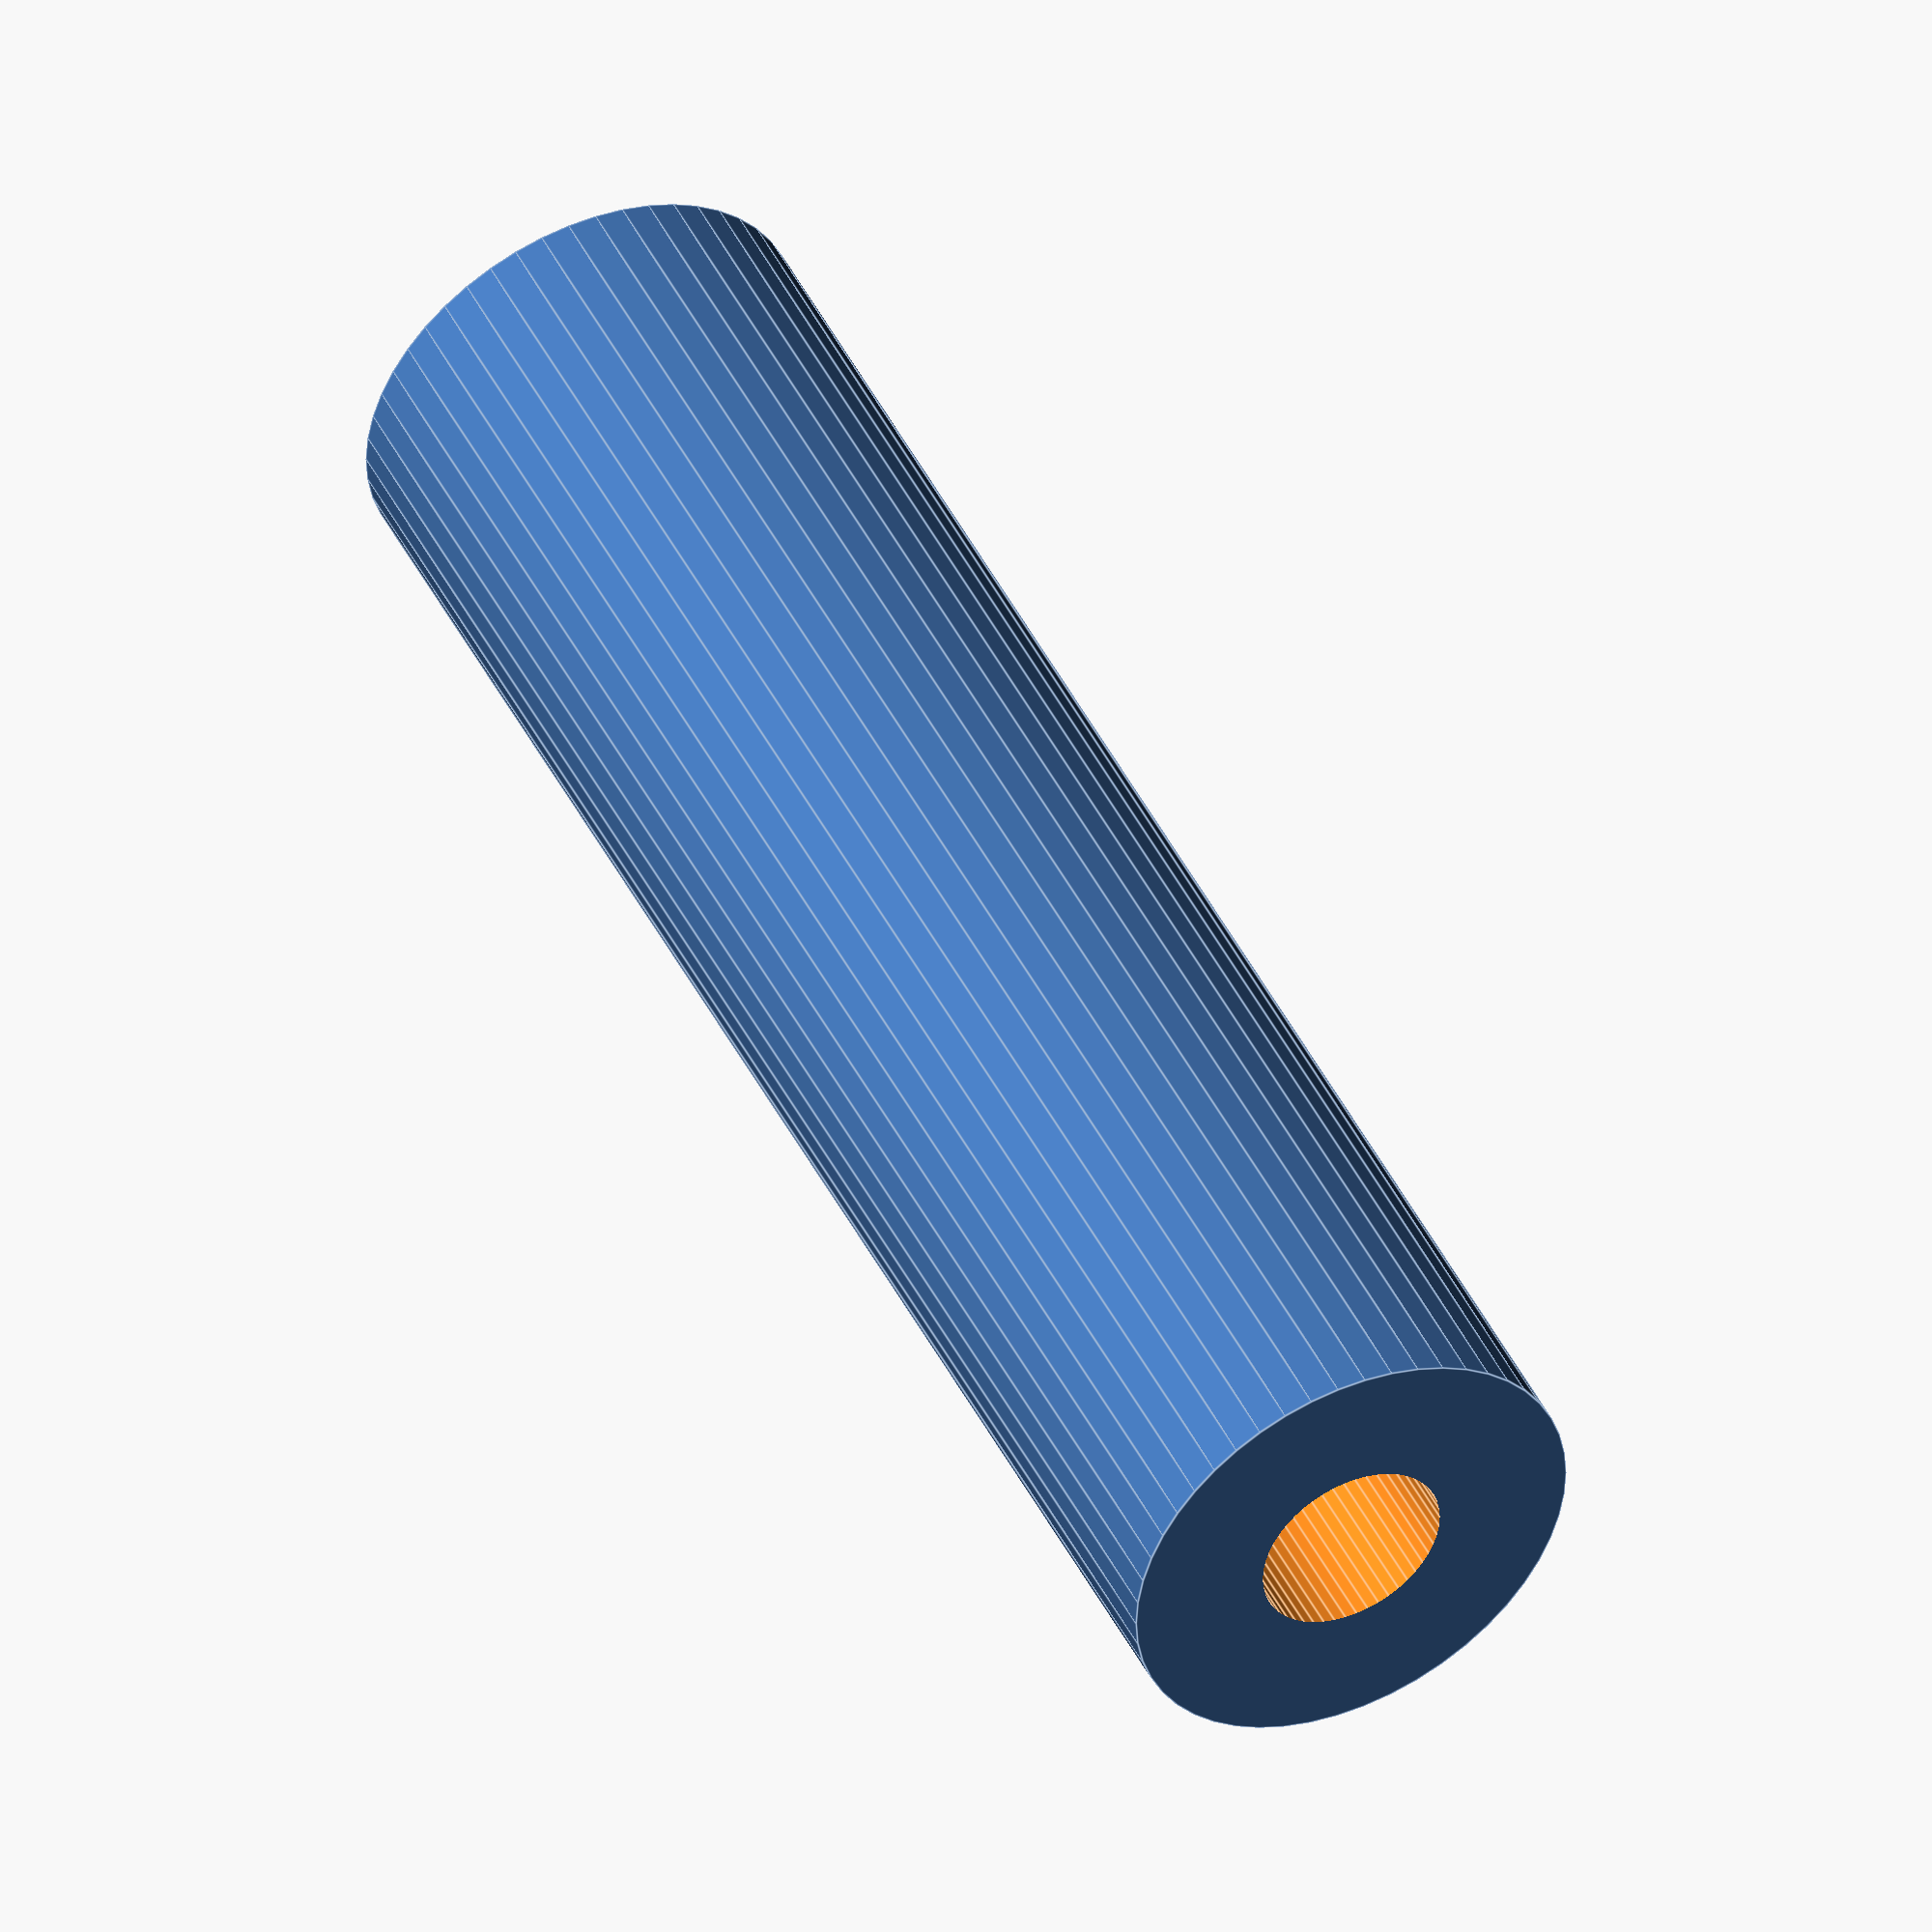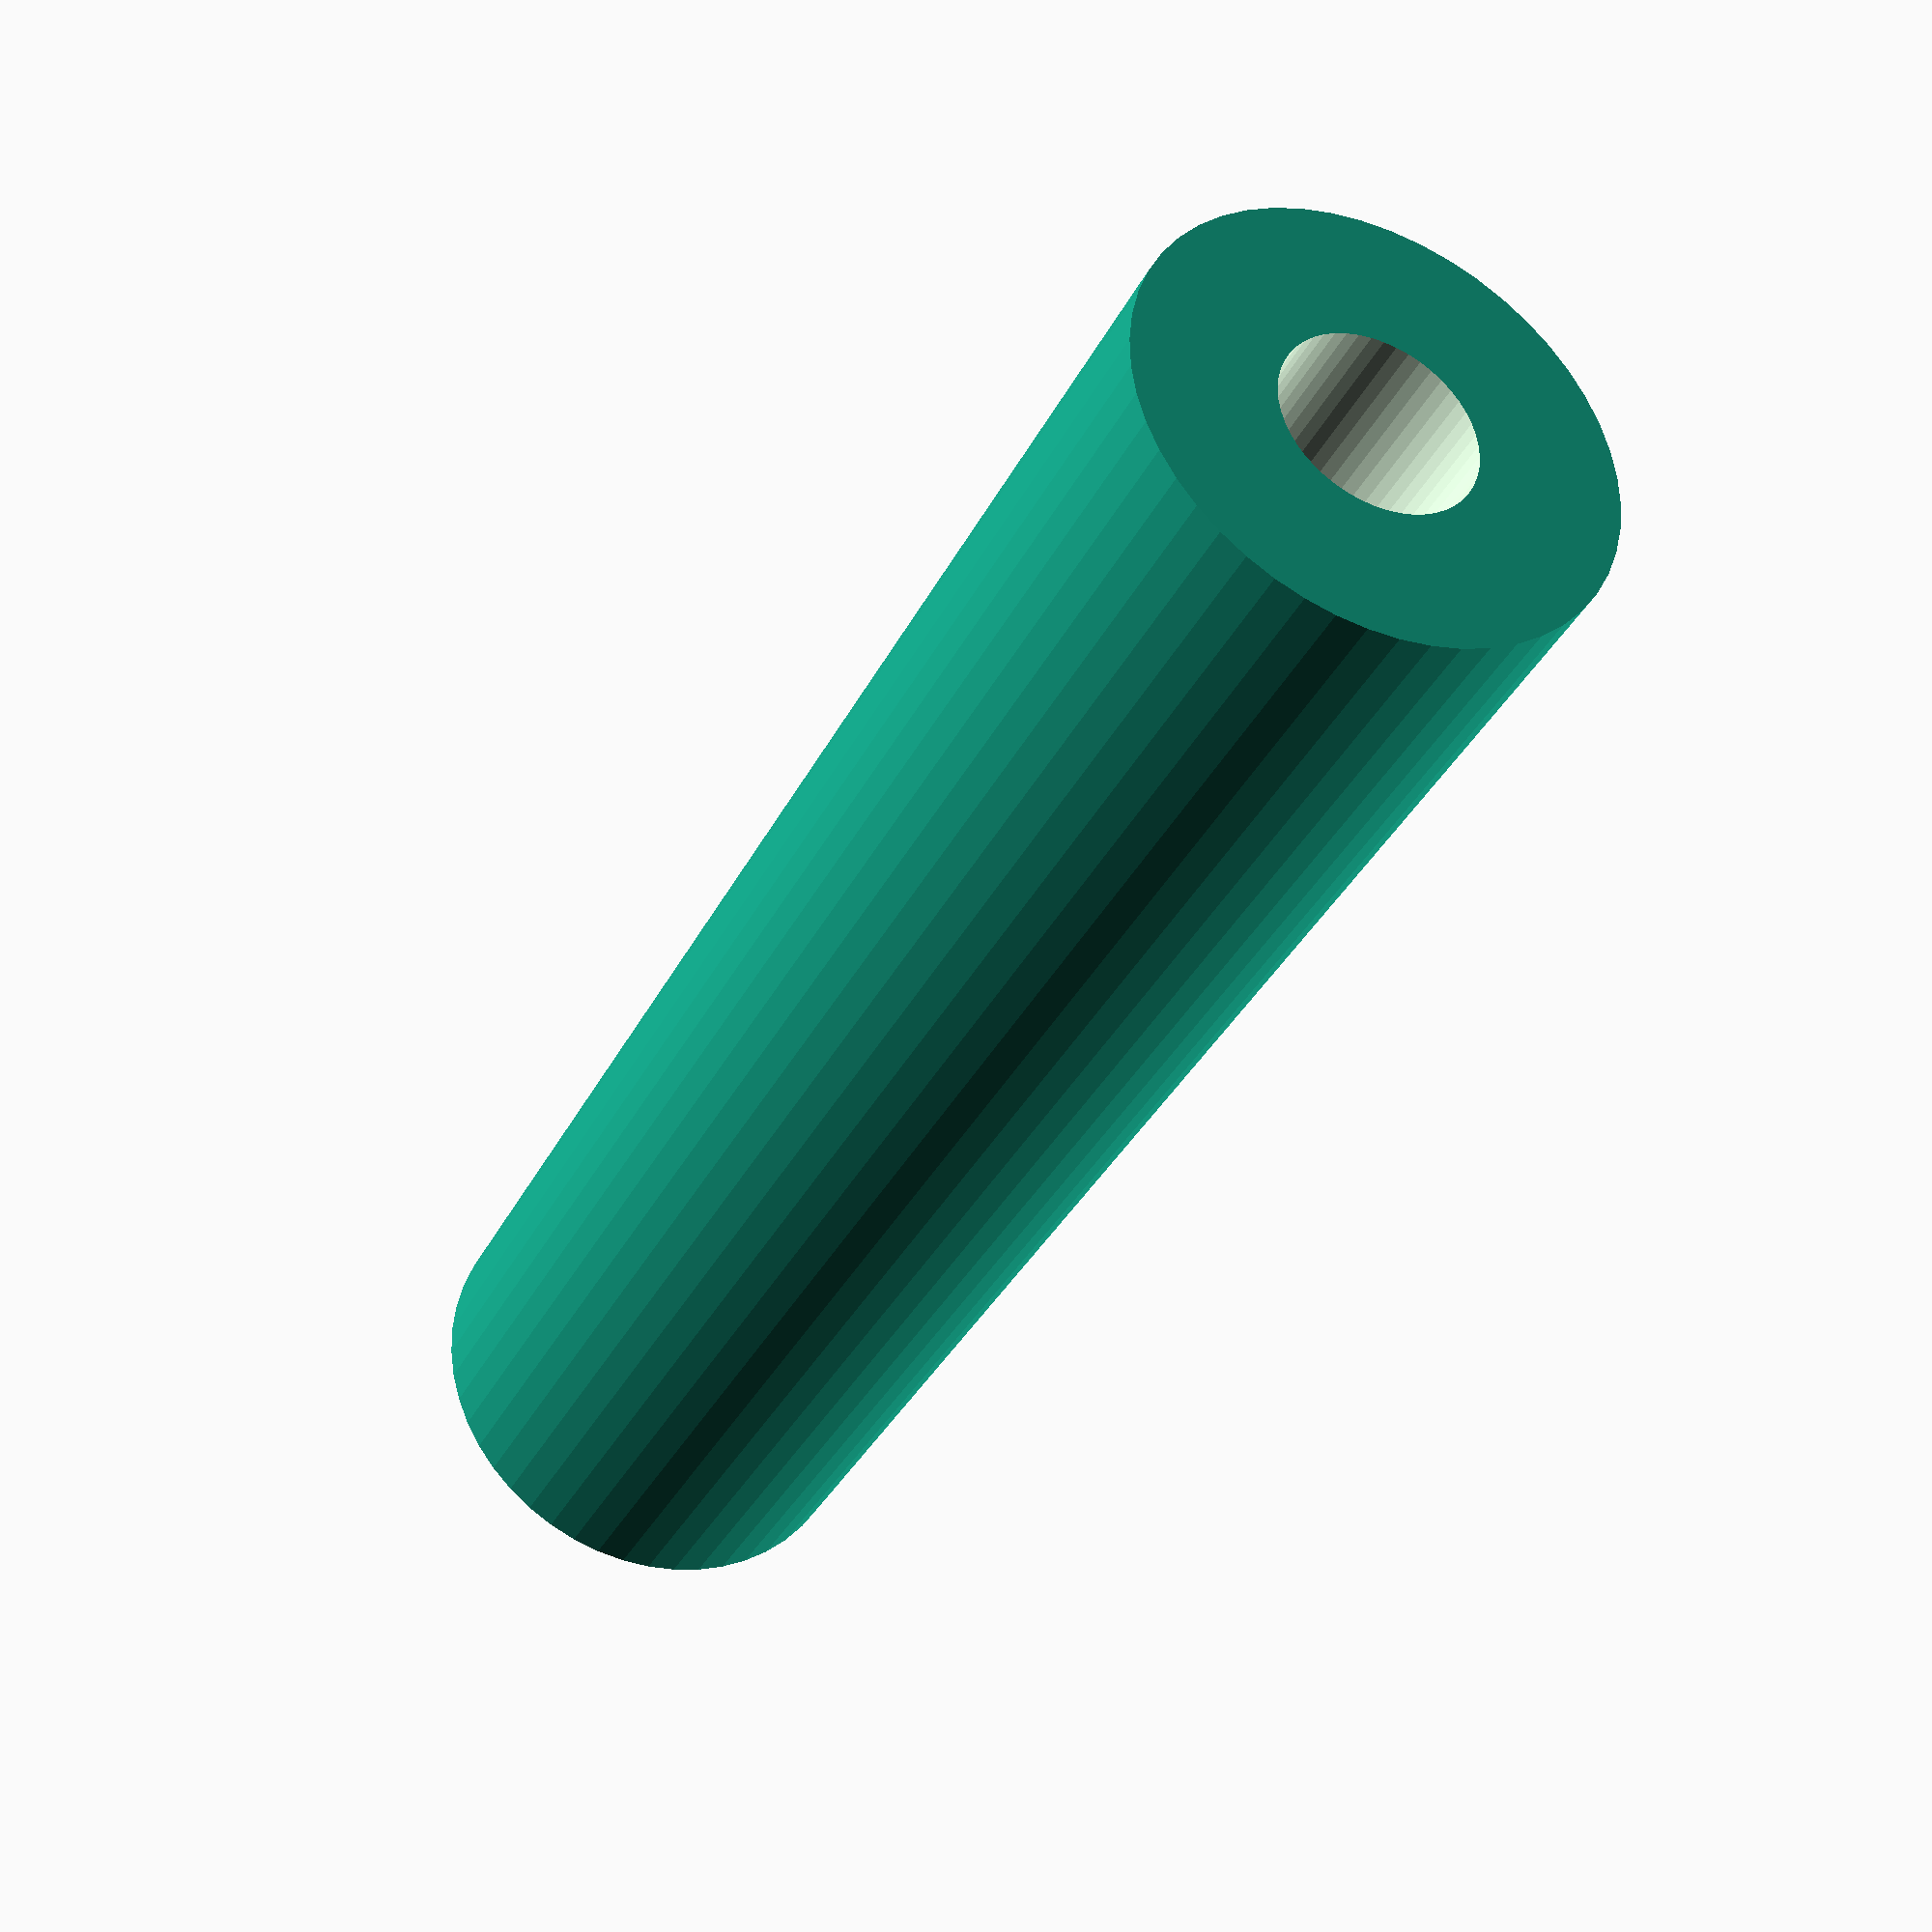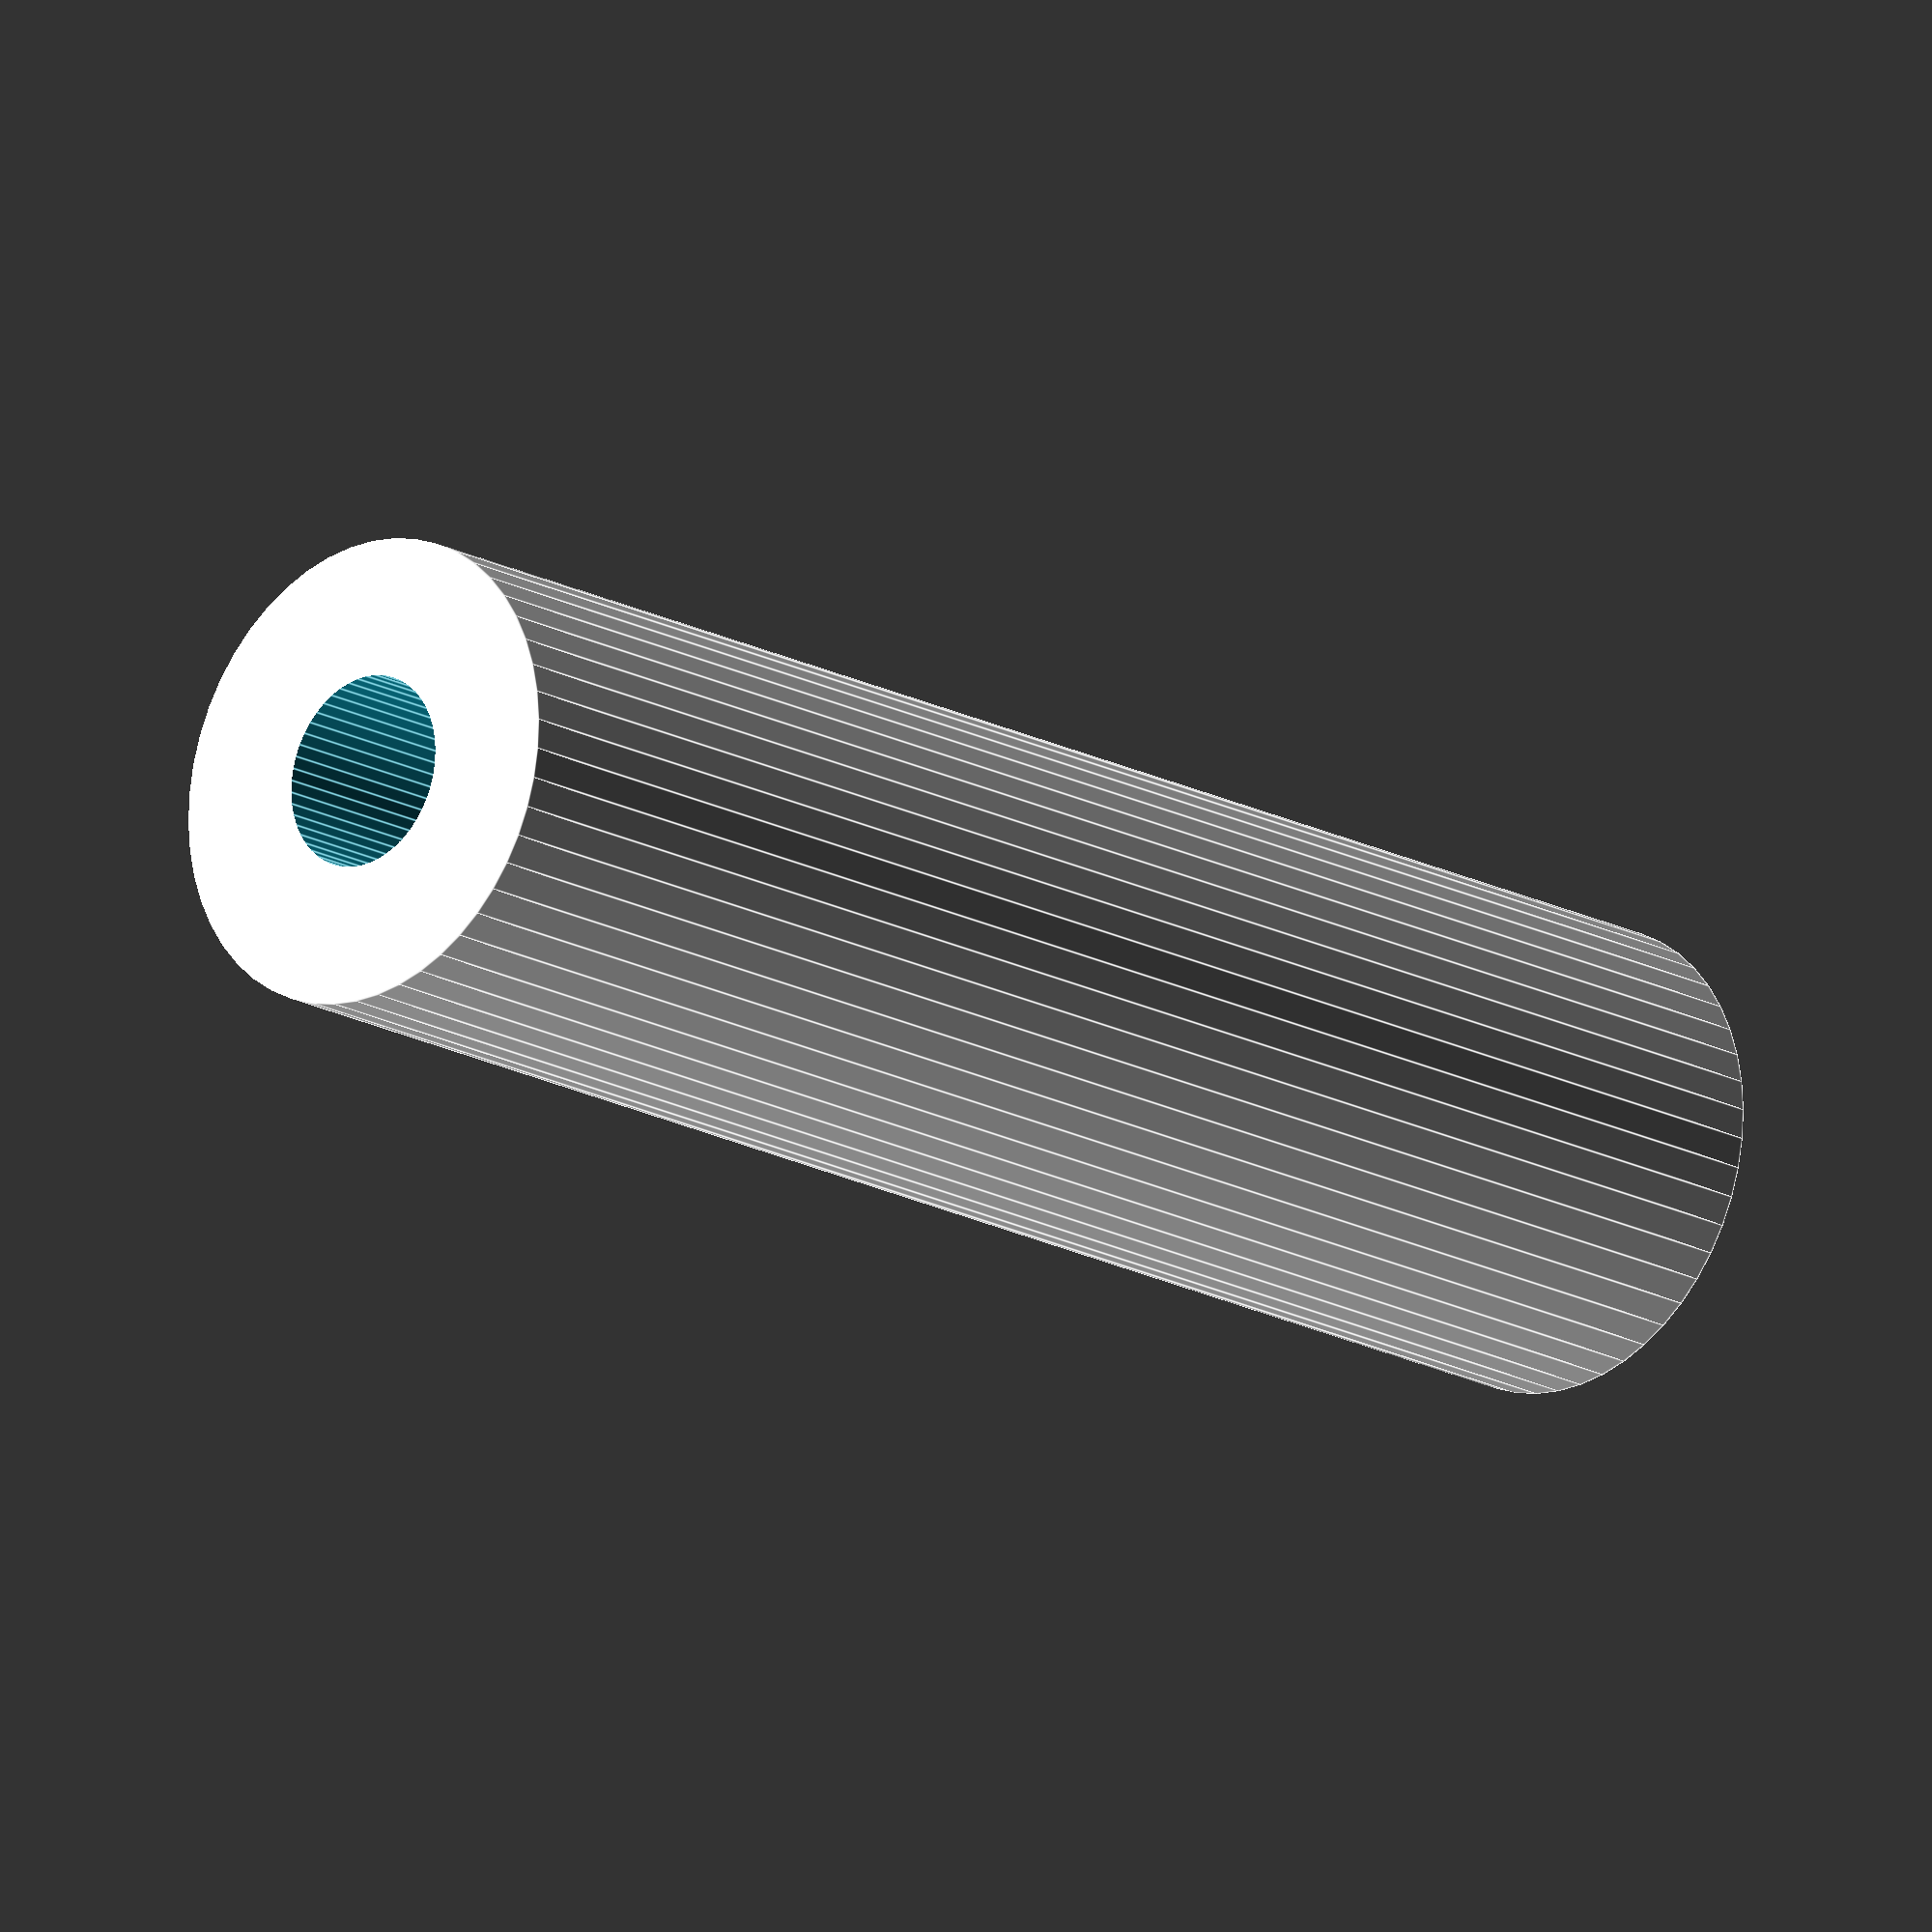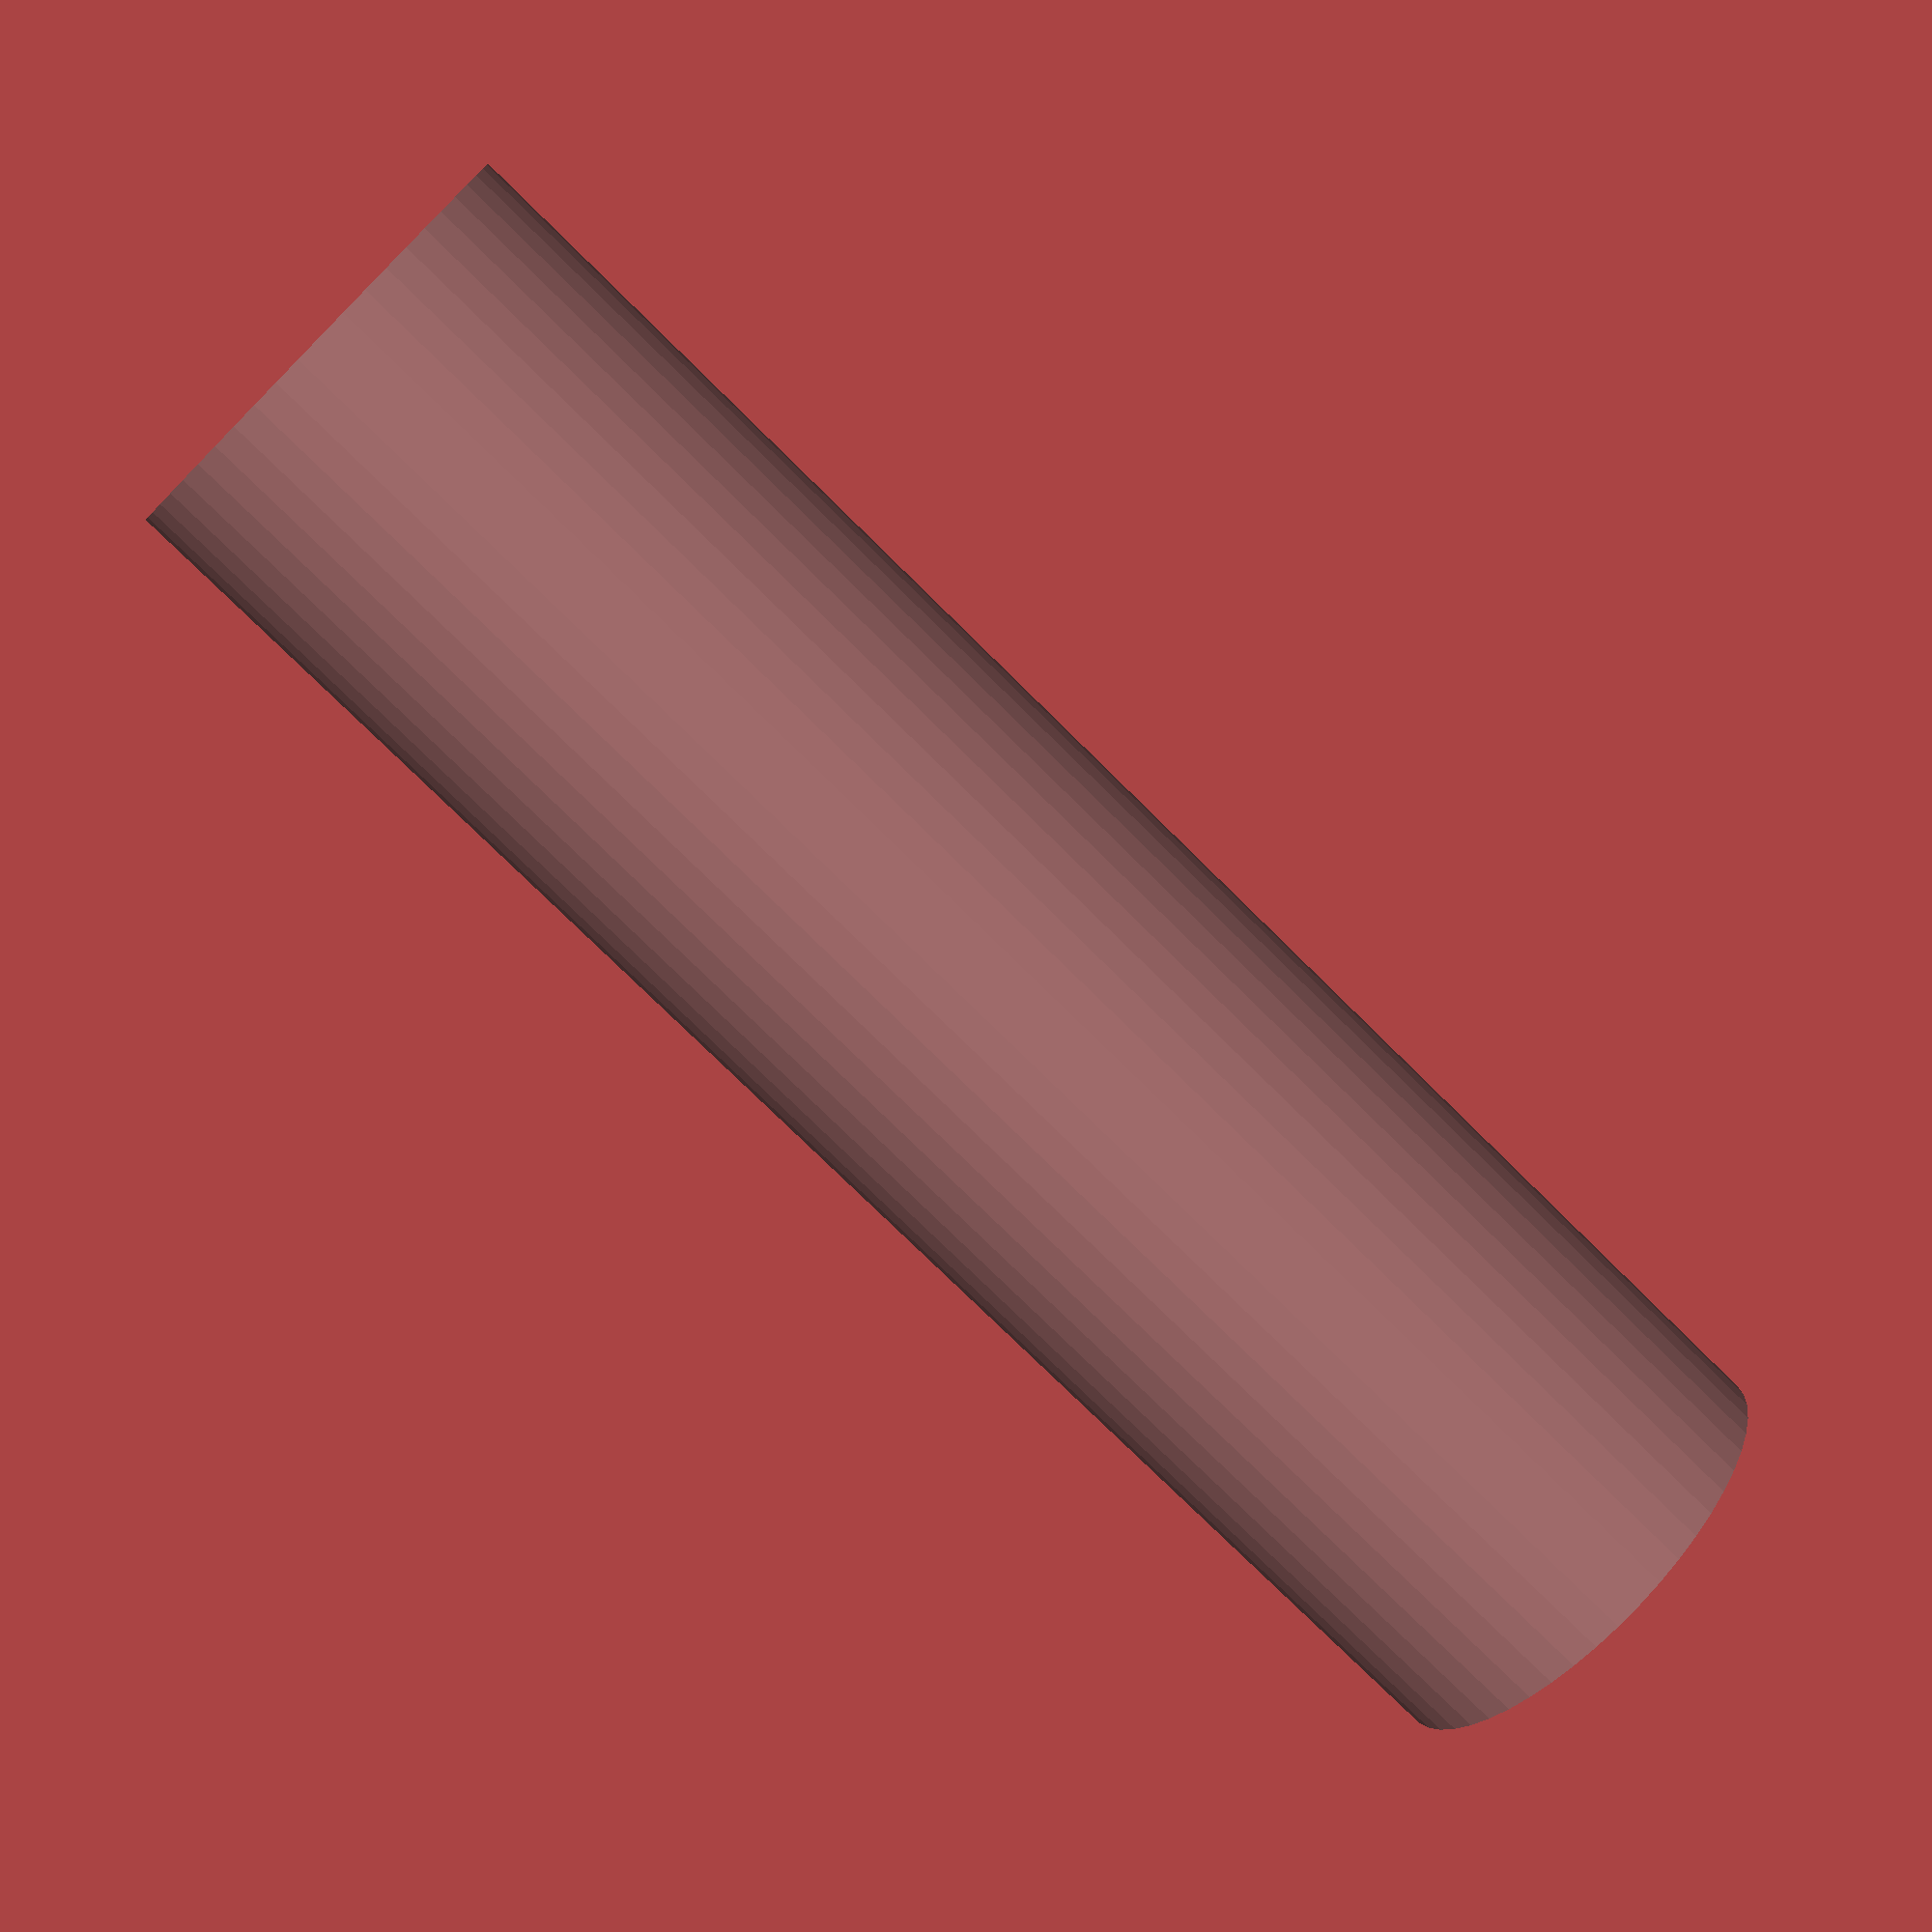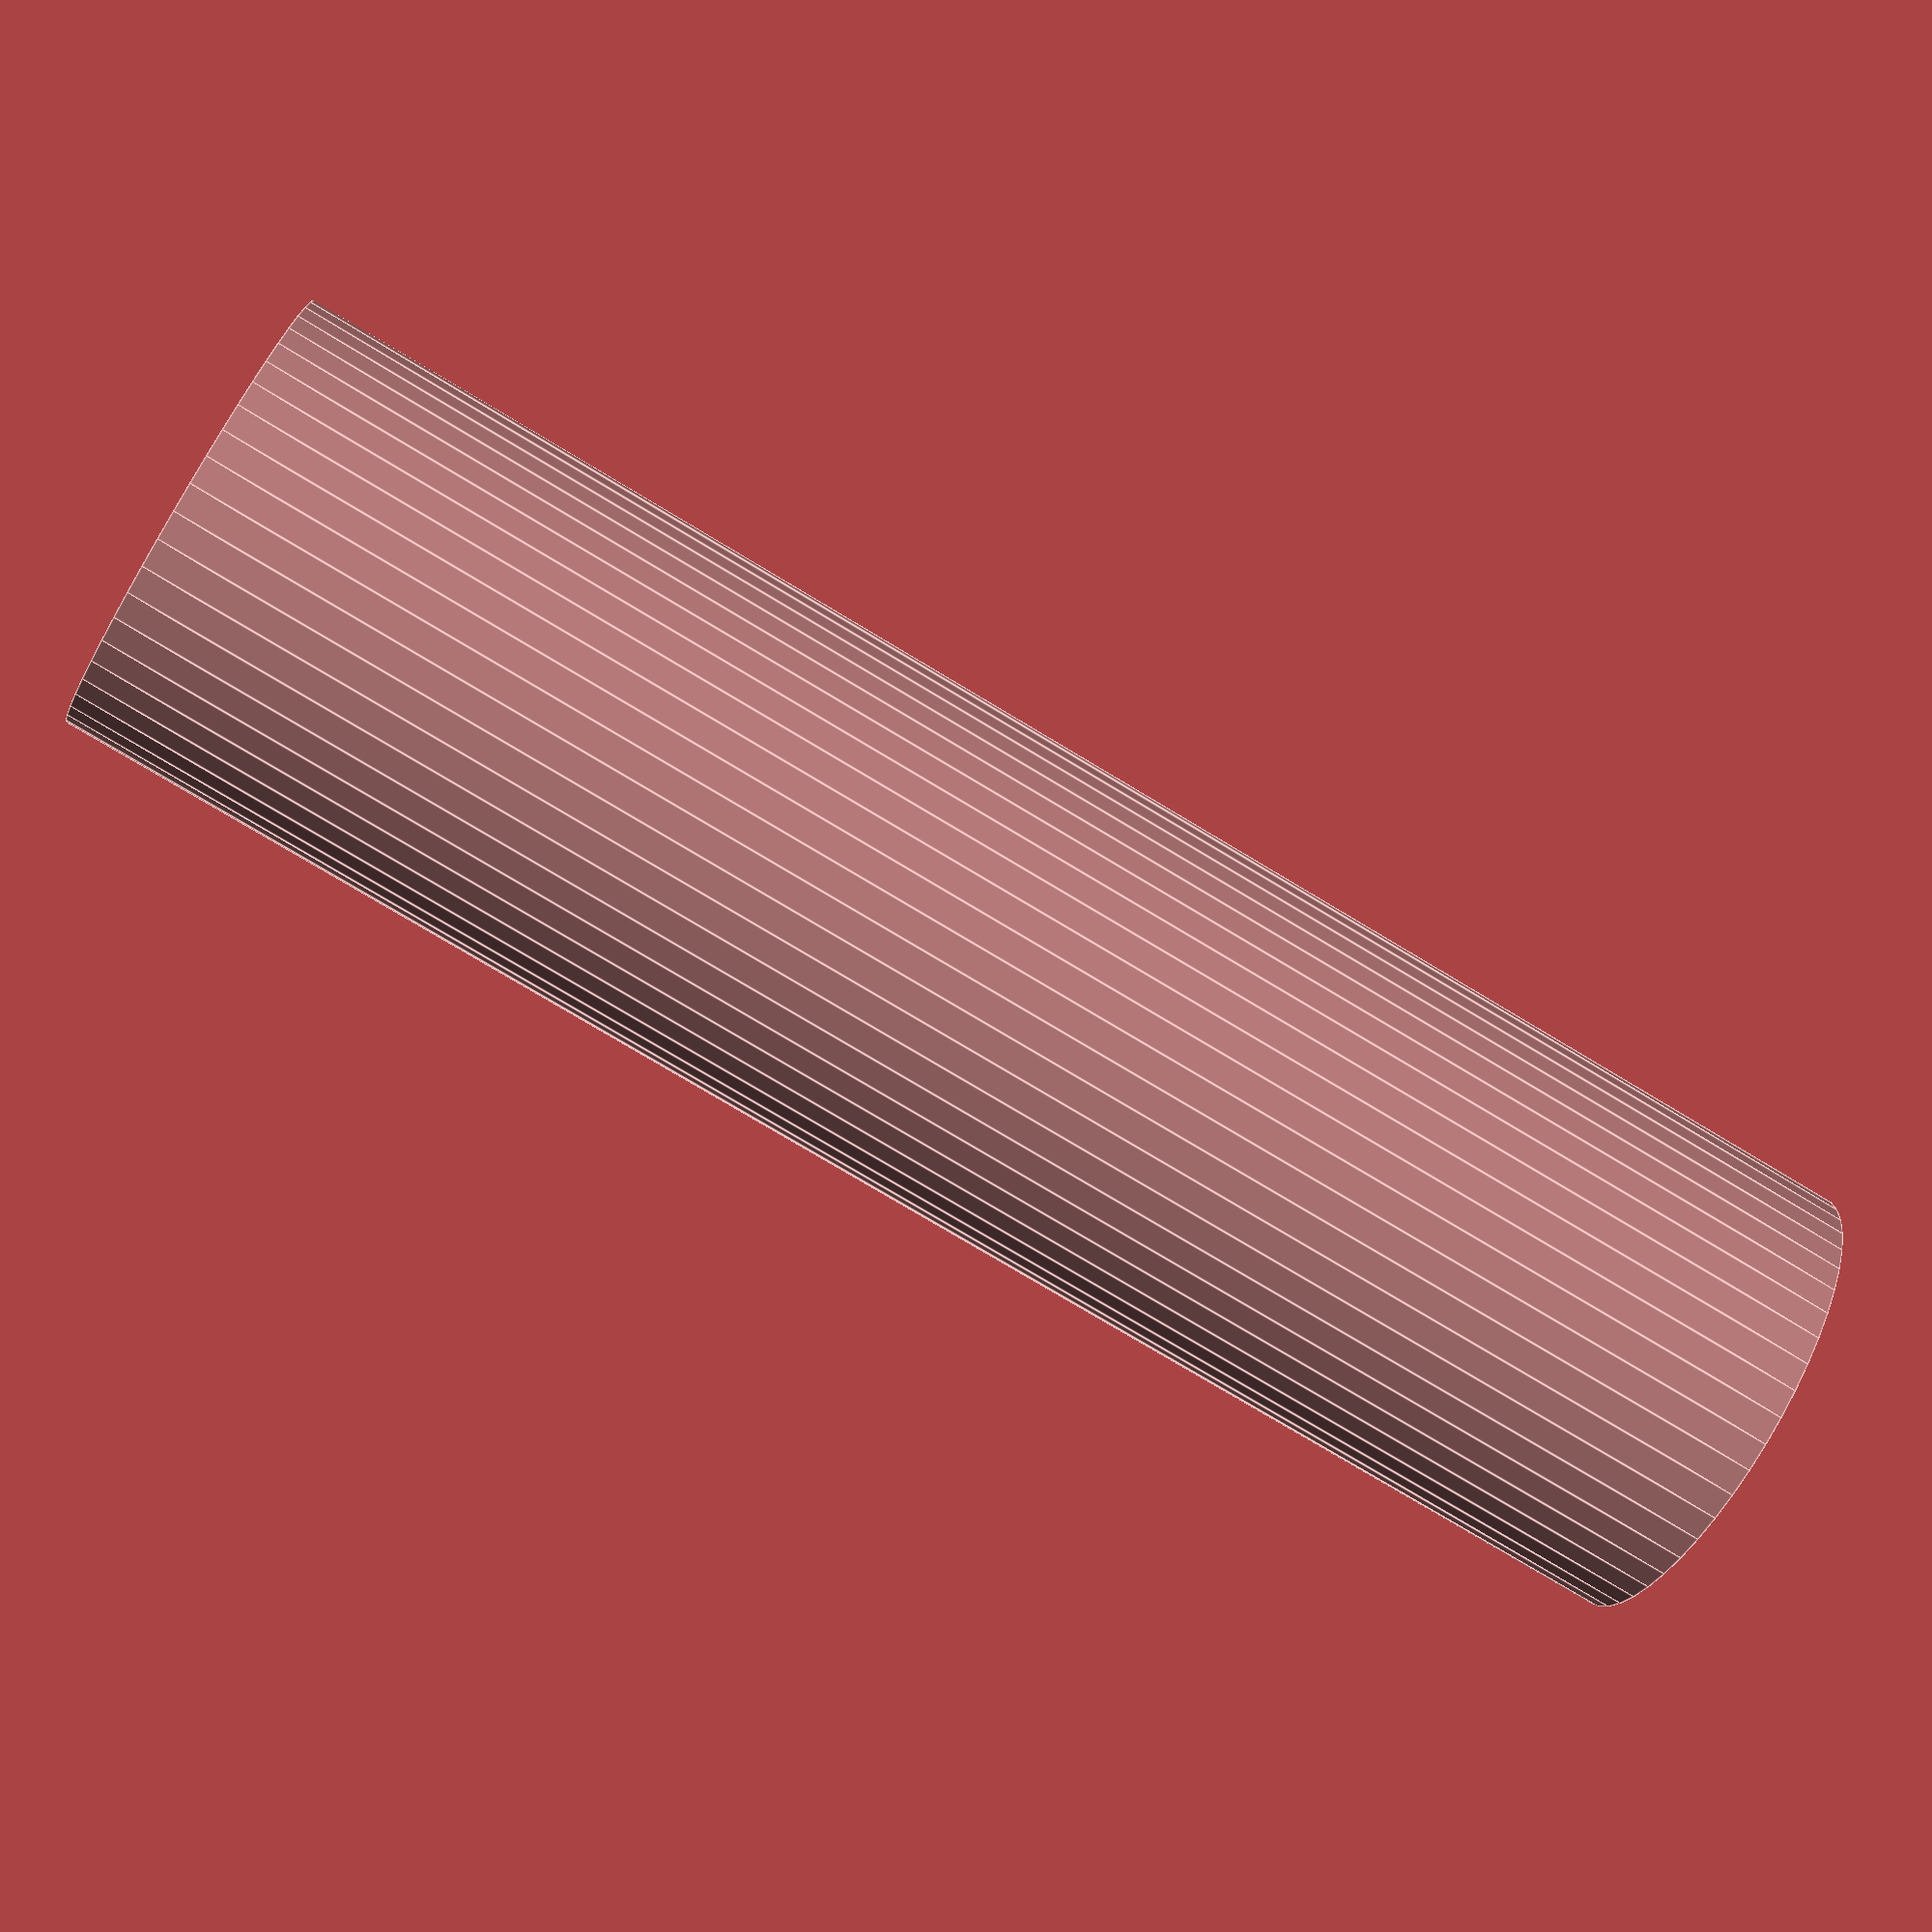
<openscad>
$fn = 50;


difference() {
	union() {
		translate(v = [0, 0, -31.5000000000]) {
			cylinder(h = 63, r = 8.5000000000);
		}
	}
	union() {
		translate(v = [0, 0, -100.0000000000]) {
			cylinder(h = 200, r = 3.5000000000);
		}
	}
}
</openscad>
<views>
elev=313.1 azim=71.8 roll=154.2 proj=o view=edges
elev=35.4 azim=340.6 roll=336.2 proj=p view=wireframe
elev=17.5 azim=85.7 roll=42.9 proj=o view=edges
elev=255.5 azim=80.3 roll=314.8 proj=p view=solid
elev=76.2 azim=85.6 roll=238.9 proj=p view=edges
</views>
